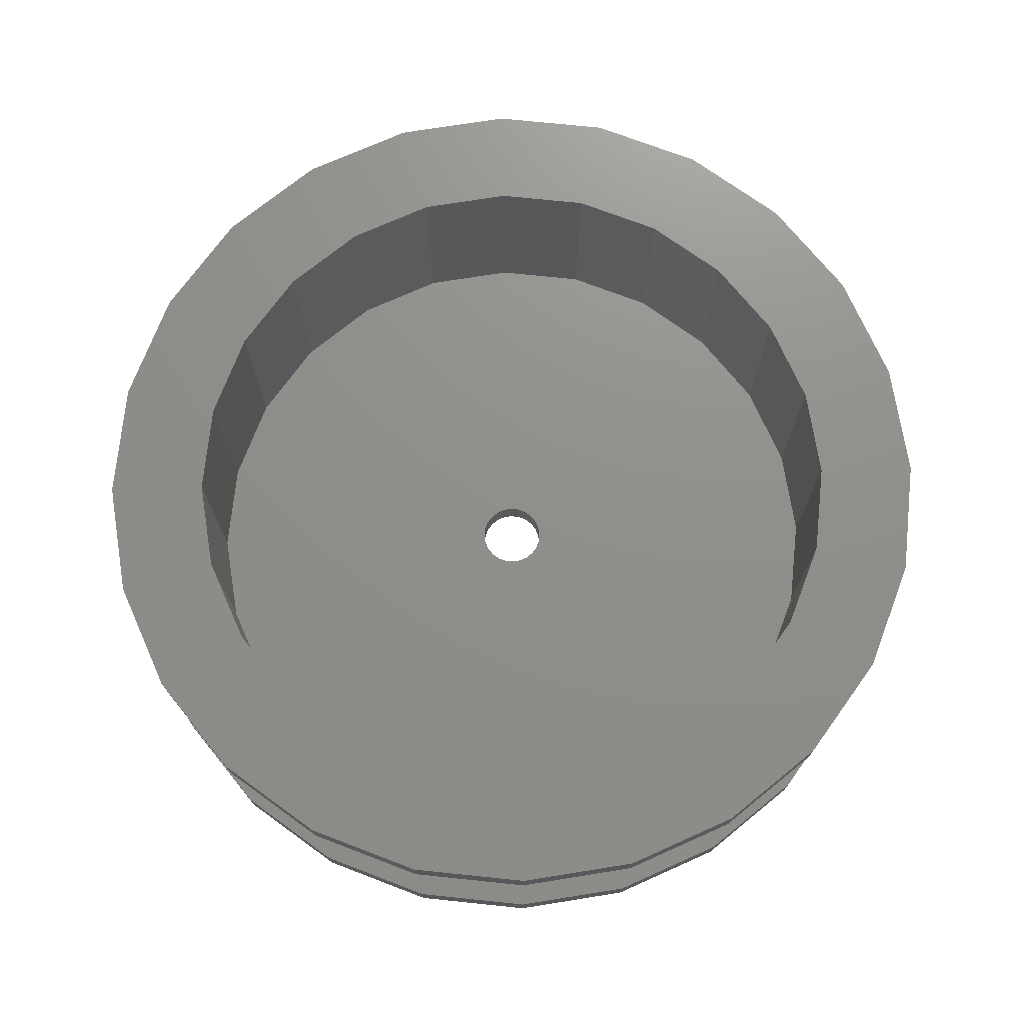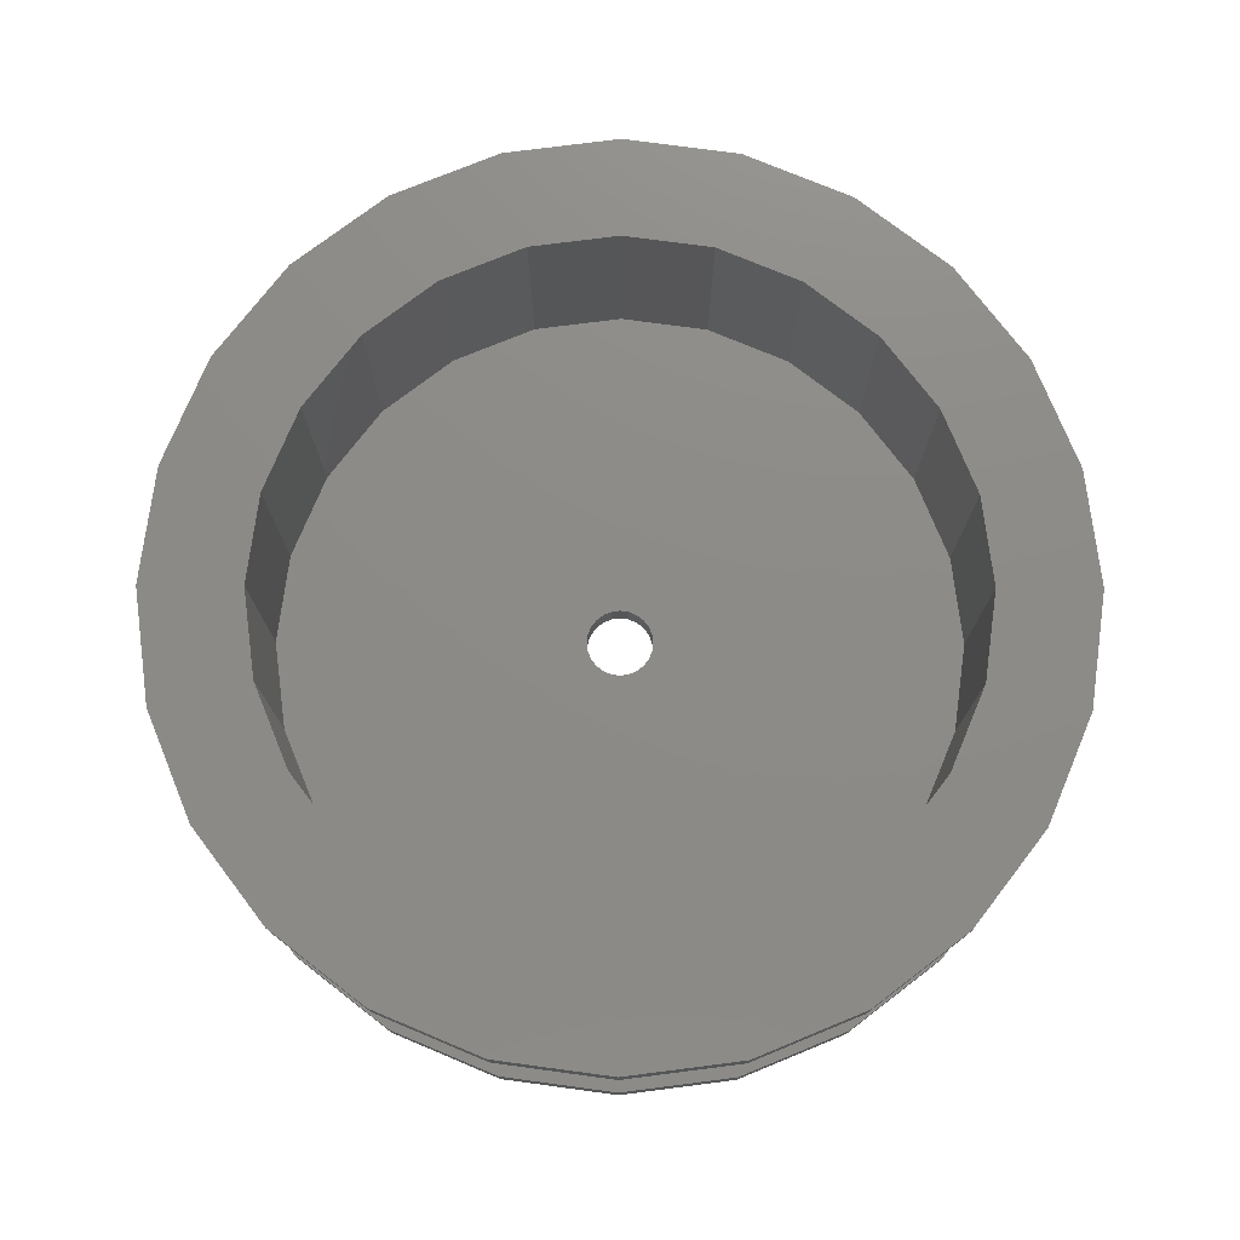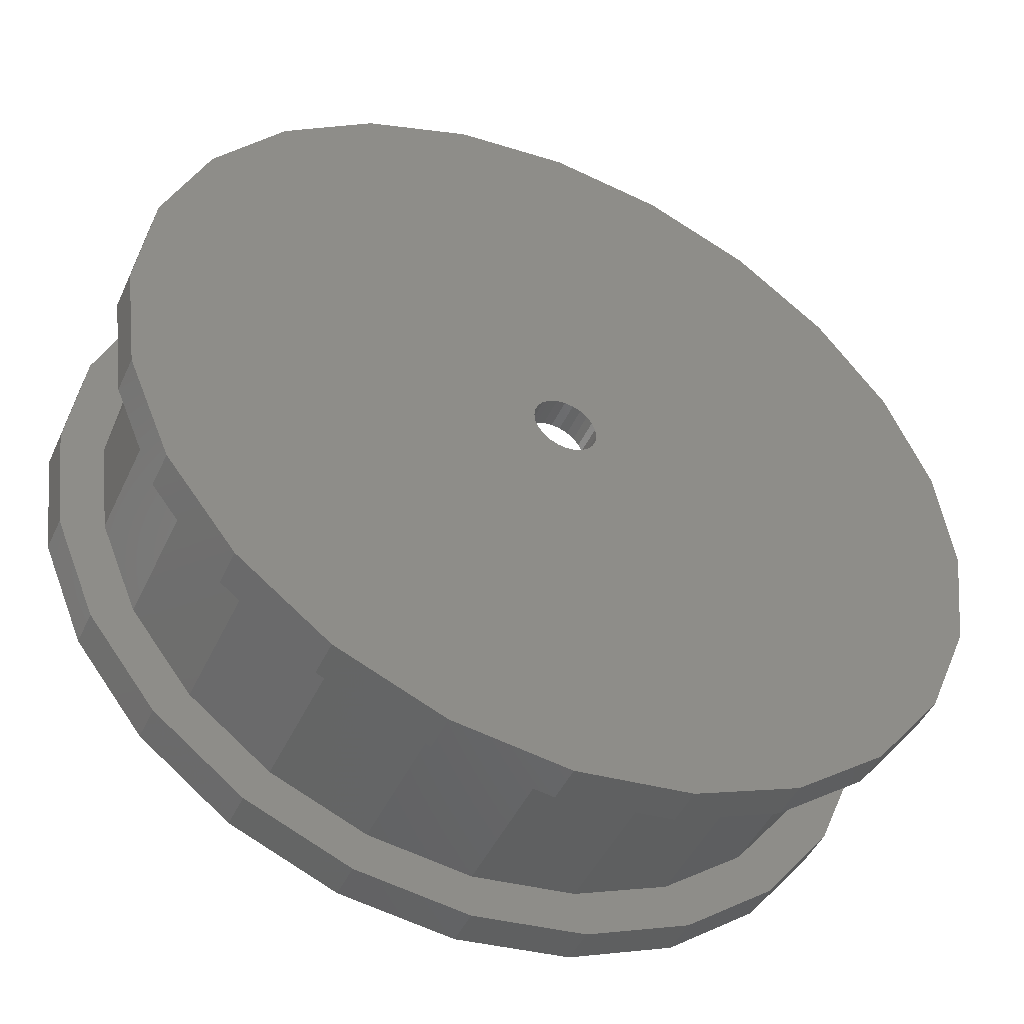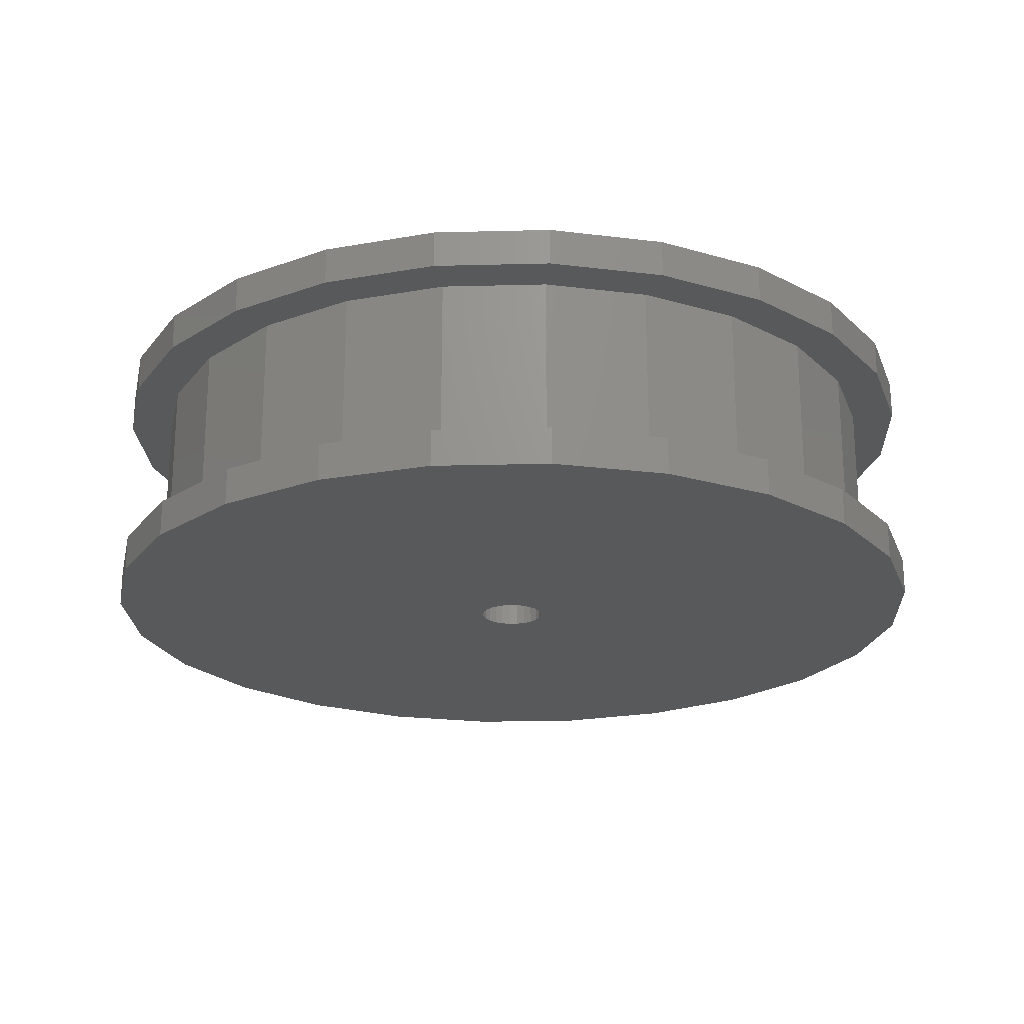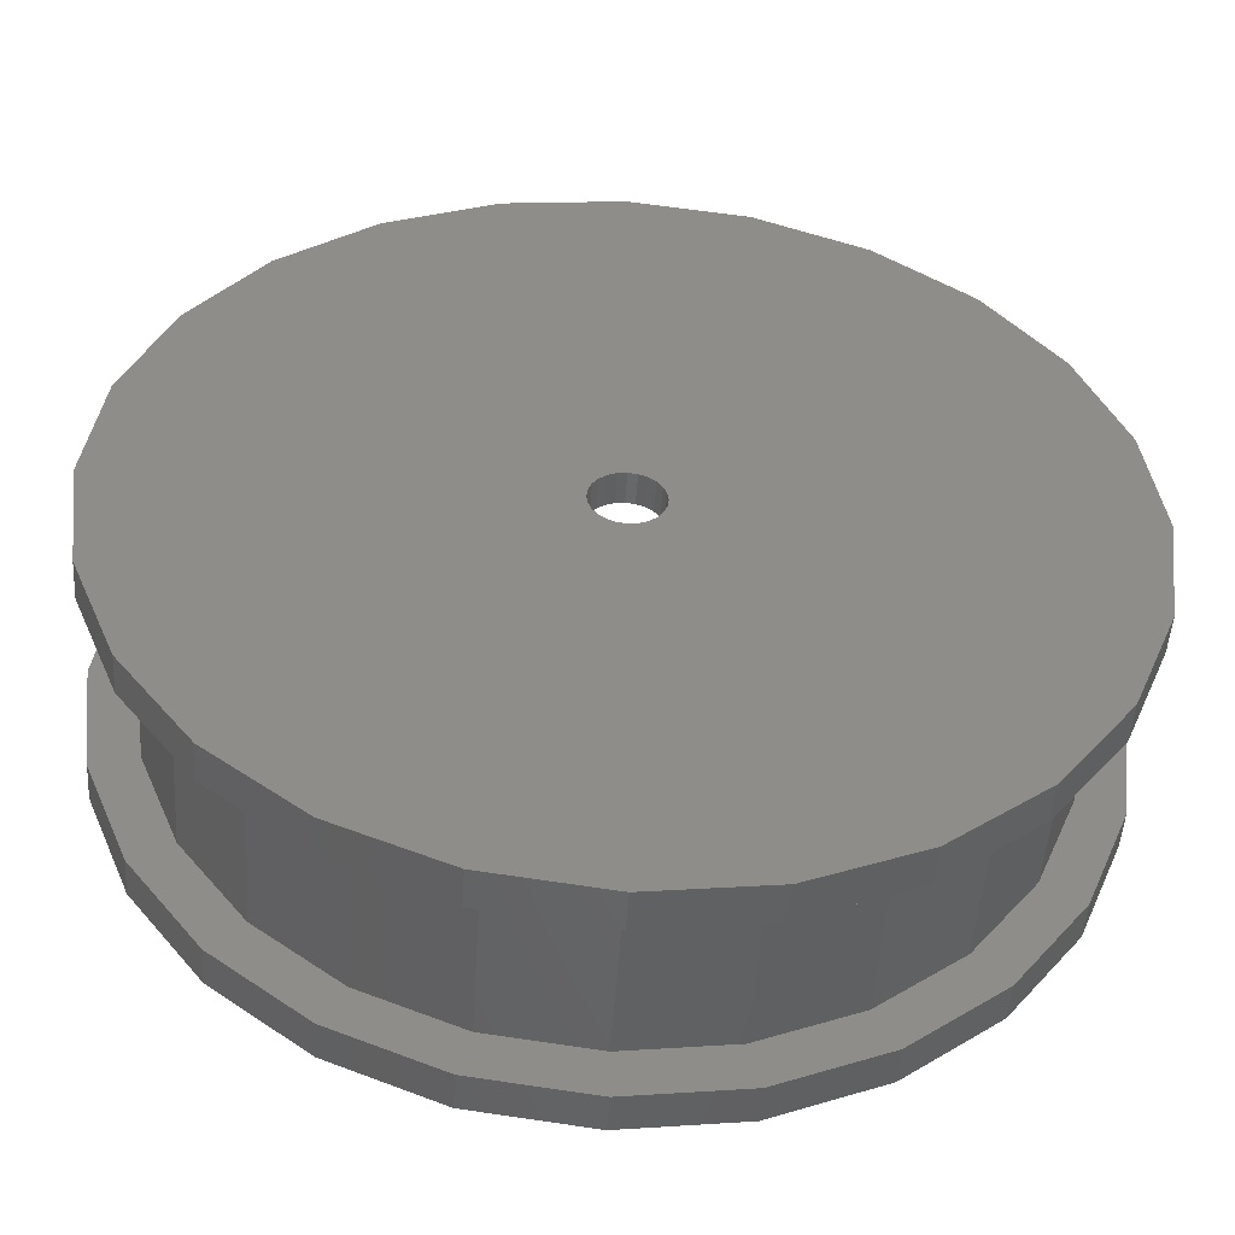
<metadata>
{"format":"stl","ext":"stl","renderer":"f3d","projection":"perspective","resolution":1024,"background":"white","views":[{"elev":73.0,"azim":163.4,"up":"+Z"},{"elev":76.0,"azim":-134.8,"up":"+Z"},{"elev":-47.1,"azim":155.7,"up":"+Y"},{"elev":-21.7,"azim":10.1,"up":"+Z"},{"elev":-49.8,"azim":176.3,"up":"+Y"}]}
</metadata>
<code>
# stl→obj: 240 verts, 480 faces
v 1.225e-15 20 0
v -1.5 -1.837e-16 1.128e-14
v -5.176 19.32 0
v -1.449 0.3882 1.128e-14
v -1.299 0.7499 1.128e-14
v -1.061 1.061 1.128e-14
v -0.7499 1.299 1.128e-14
v -0.3882 1.449 1.128e-14
v -2.755e-16 1.5 1.128e-14
v 0.3882 1.449 1.128e-14
v 5.176 19.32 0
v 0.7499 1.299 1.128e-14
v 1.061 1.061 1.128e-14
v 1.299 0.7499 1.128e-14
v 1.449 0.3882 1.128e-14
v 1.5 3.673e-16 1.128e-14
v 5.176 -19.32 0
v 10 -17.32 0
v 10 17.32 0
v 14.14 -14.14 0
v 14.14 14.14 0
v 17.32 -10 0
v 17.32 10 0
v 19.32 -5.176 0
v 19.32 5.176 0
v 20 0 0
v -19.32 5.176 0
v -19.32 -5.176 0
v -20 2.449e-15 0
v -17.32 -10 0
v -17.32 10 0
v -14.14 -14.14 0
v -14.14 14.14 0
v -10 -17.32 0
v -10 17.32 0
v -5.176 -19.32 0
v -3.674e-15 -20 0
v -1.449 -0.3882 1.128e-14
v -1.299 -0.7499 1.128e-14
v -1.061 -1.061 1.128e-14
v -0.7499 -1.299 1.128e-14
v -0.3882 -1.449 1.128e-14
v 4.592e-16 -1.5 1.128e-14
v 0.3882 -1.449 1.128e-14
v 0.7499 -1.299 1.128e-14
v 1.061 -1.061 1.128e-14
v 1.299 -0.7499 1.128e-14
v 1.449 -0.3882 1.128e-14
v 1.225e-15 -20 11.4
v -5.176 -19.32 9.7
v 1.225e-15 -20 9.7
v -5.176 -19.32 11.4
v 10 -17.32 11.4
v 5.176 -19.32 9.7
v 10 -17.32 9.7
v 5.176 -19.32 11.4
v -10 -17.32 9.7
v -10 -17.32 11.4
v -14.14 -14.14 9.7
v -14.14 -14.14 11.4
v 17.32 -10 9.7
v 14.14 -14.14 11.4
v 14.14 -14.14 9.7
v 17.32 -10 11.4
v 19.32 -5.176 9.7
v 19.32 -5.176 11.4
v -15.52 -1.41e-15 11.4
v -17.32 -10 11.4
v -15 -4.018 11.4
v -13.44 -7.762 11.4
v -10.98 -10.98 11.4
v -7.762 -13.44 11.4
v -4.018 -15 11.4
v 1.41e-15 -15.52 11.4
v 4.018 -15 11.4
v 7.762 -13.44 11.4
v 10.98 -10.98 11.4
v 13.44 -7.762 11.4
v 15 -4.018 11.4
v 15.52 4.23e-15 11.4
v 17.32 10 11.4
v 19.32 5.176 11.4
v 20 -8.085e-32 11.4
v -19.32 -5.176 11.4
v -19.32 5.176 11.4
v -20 -2.449e-15 11.4
v -17.32 10 11.4
v -14.14 14.14 11.4
v -15 4.018 11.4
v -13.44 7.762 11.4
v -10 17.32 11.4
v -10.98 10.98 11.4
v -7.762 13.44 11.4
v -5.176 19.32 11.4
v -4.018 15 11.4
v -3.674e-15 20 11.4
v -7.05e-15 15.52 11.4
v 4.018 15 11.4
v 5.176 19.32 11.4
v 7.762 13.44 11.4
v 10 17.32 11.4
v 10.98 10.98 11.4
v 14.14 14.14 11.4
v 13.44 7.762 11.4
v 15 4.018 11.4
v -19.32 5.176 9.7
v -17.32 10 9.7
v -14.14 14.14 9.7
v -10 17.32 9.7
v -5.176 19.32 9.7
v -3.674e-15 20 9.7
v 5.176 19.32 9.7
v 10 17.32 9.7
v 14.14 14.14 9.7
v 17.32 10 9.7
v 20 -8.085e-32 9.7
v 19.32 5.176 9.7
v -10 -17.32 1.7
v -14.14 -14.14 1.7
v -5.176 -19.32 1.7
v -3.674e-15 -20 1.7
v 5.176 -19.32 1.7
v 10 -17.32 1.7
v 14.14 -14.14 1.7
v 17.32 -10 1.7
v 19.32 -5.176 1.7
v 20 0 1.7
v 19.32 5.176 1.7
v 17.32 10 1.7
v 14.14 14.14 1.7
v 10 17.32 1.7
v 5.176 19.32 1.7
v 1.225e-15 20 1.7
v -19.32 -5.176 1.7
v -19.32 5.176 1.7
v -20 2.449e-15 1.7
v -17.32 -10 1.7
v -18 -2.204e-15 1.7
v -17.39 -4.659 1.7
v -15.59 -9 1.7
v -12.73 -12.73 1.7
v -9 -15.59 1.7
v -4.659 -17.39 1.7
v 1.102e-15 -18 1.7
v 4.659 -17.39 1.7
v 9 -15.59 1.7
v 12.73 -12.73 1.7
v 15.59 -9 1.7
v 17.39 -4.659 1.7
v 18 0 1.7
v -17.32 10 1.7
v -17.39 4.659 1.7
v -15.59 9 1.7
v -14.14 14.14 1.7
v -12.73 12.73 1.7
v -10 17.32 1.7
v -9 15.59 1.7
v -5.176 19.32 1.7
v -4.659 17.39 1.7
v -3.307e-15 18 1.7
v 4.659 17.39 1.7
v 9 15.59 1.7
v 12.73 12.73 1.7
v 15.59 9 1.7
v 17.39 4.659 1.7
v 17.39 4.659 9.7
v 18 -8.085e-32 9.7
v 12.73 -12.73 9.7
v 9 -15.59 9.7
v 17.39 -4.659 9.7
v 15.59 9 9.7
v 1.102e-15 -18 9.7
v -4.659 -17.39 9.7
v 15.59 -9 9.7
v 4.659 -17.39 9.7
v 12.73 12.73 9.7
v 9 15.59 9.7
v 4.659 17.39 9.7
v -3.307e-15 18 9.7
v -4.659 17.39 9.7
v -9 15.59 9.7
v -12.73 12.73 9.7
v -15.59 9 9.7
v -17.39 4.659 9.7
v -18 -2.204e-15 9.7
v -17.39 -4.659 9.7
v -15.59 -9 9.7
v -12.73 -12.73 9.7
v -9 -15.59 9.7
v -19.32 -5.176 9.7
v -20 -2.449e-15 9.7
v -17.32 -10 9.7
v 13.44 -7.762 1.4
v 15 -4.018 1.4
v 10.98 -10.98 1.4
v 7.762 -13.44 1.4
v 4.018 -15 1.4
v 1.41e-15 -15.52 1.4
v -1.5 -1.837e-16 1.4
v -4.018 -15 1.4
v -1.449 -0.3882 1.4
v -1.299 -0.7499 1.4
v -1.061 -1.061 1.4
v -0.7499 -1.299 1.4
v -0.3882 -1.449 1.4
v 4.592e-16 -1.5 1.4
v 0.3882 -1.449 1.4
v 0.7499 -1.299 1.4
v 1.061 -1.061 1.4
v 1.299 -0.7499 1.4
v 1.449 -0.3882 1.4
v 1.5 3.673e-16 1.4
v 4.018 15 1.4
v 7.762 13.44 1.4
v 10.98 10.98 1.4
v 13.44 7.762 1.4
v 15 4.018 1.4
v 15.52 4.23e-15 1.4
v -15 -4.018 1.4
v -15 4.018 1.4
v -15.52 -1.41e-15 1.4
v -13.44 -7.762 1.4
v -13.44 7.762 1.4
v -10.98 10.98 1.4
v -10.98 -10.98 1.4
v -7.762 13.44 1.4
v -7.762 -13.44 1.4
v -4.018 15 1.4
v -7.05e-15 15.52 1.4
v -1.449 0.3882 1.4
v -1.299 0.7499 1.4
v -1.061 1.061 1.4
v -0.7499 1.299 1.4
v -0.3882 1.449 1.4
v -2.755e-16 1.5 1.4
v 0.3882 1.449 1.4
v 0.7499 1.299 1.4
v 1.061 1.061 1.4
v 1.299 0.7499 1.4
v 1.449 0.3882 1.4
f 1 2 3
f 2 1 4
f 4 1 5
f 5 1 6
f 6 1 7
f 7 1 8
f 8 1 9
f 9 1 10
f 10 1 11
f 10 11 12
f 12 11 13
f 13 11 14
f 14 11 15
f 15 11 16
f 16 11 17
f 17 11 18
f 18 11 19
f 18 19 20
f 20 19 21
f 20 21 22
f 22 21 23
f 22 23 24
f 24 23 25
f 24 25 26
f 27 28 29
f 28 27 30
f 30 27 31
f 30 31 32
f 32 31 33
f 32 33 34
f 34 33 35
f 34 35 36
f 36 35 3
f 36 3 37
f 37 3 2
f 37 2 38
f 37 38 39
f 37 39 40
f 37 40 41
f 37 41 42
f 37 42 43
f 37 43 17
f 17 43 44
f 17 44 45
f 17 45 46
f 17 46 47
f 17 47 48
f 17 48 16
f 49 50 51
f 50 49 52
f 53 54 55
f 54 53 56
f 56 51 54
f 51 56 49
f 52 57 50
f 57 52 58
f 58 59 57
f 59 58 60
f 61 62 63
f 62 61 64
f 62 55 63
f 55 62 53
f 65 64 61
f 64 65 66
f 60 67 68
f 67 60 69
f 69 60 70
f 70 60 58
f 70 58 71
f 71 58 72
f 72 58 52
f 72 52 73
f 73 52 49
f 73 49 74
f 74 49 56
f 74 56 75
f 75 56 76
f 76 56 53
f 76 53 77
f 77 53 62
f 77 62 78
f 78 62 79
f 79 62 64
f 79 64 80
f 80 64 81
f 81 64 82
f 82 64 66
f 82 66 83
f 84 85 86
f 85 84 87
f 87 84 68
f 87 68 88
f 88 68 67
f 88 67 89
f 88 89 90
f 88 90 91
f 91 90 92
f 91 92 93
f 91 93 94
f 94 93 95
f 94 95 96
f 96 95 97
f 96 97 98
f 96 98 99
f 99 98 100
f 99 100 101
f 101 100 102
f 101 102 103
f 103 102 104
f 103 104 105
f 103 105 81
f 81 105 80
f 87 106 85
f 106 87 107
f 88 107 87
f 107 88 108
f 88 109 108
f 109 88 91
f 91 110 109
f 110 91 94
f 94 111 110
f 111 94 96
f 96 112 111
f 112 96 99
f 99 113 112
f 113 99 101
f 101 114 113
f 114 101 103
f 114 81 115
f 81 114 103
f 116 66 65
f 66 116 83
f 115 82 117
f 82 115 81
f 117 83 116
f 83 117 82
f 118 32 34
f 32 118 119
f 120 34 36
f 34 120 118
f 121 36 37
f 36 121 120
f 122 37 17
f 37 122 121
f 123 17 18
f 17 123 122
f 124 18 20
f 18 124 123
f 22 124 20
f 124 22 125
f 24 125 22
f 125 24 126
f 25 127 26
f 127 25 128
f 26 126 24
f 126 26 127
f 21 129 23
f 129 21 130
f 23 128 25
f 128 23 129
f 131 21 19
f 21 131 130
f 132 19 11
f 19 132 131
f 133 11 1
f 11 133 132
f 134 135 136
f 135 134 137
f 135 137 138
f 138 137 139
f 139 137 140
f 140 137 119
f 140 119 141
f 141 119 118
f 141 118 142
f 142 118 120
f 142 120 143
f 143 120 121
f 143 121 144
f 144 121 122
f 144 122 145
f 145 122 146
f 146 122 123
f 146 123 147
f 147 123 124
f 147 124 148
f 148 124 125
f 148 125 149
f 149 125 126
f 149 126 150
f 138 151 135
f 151 138 152
f 151 152 153
f 151 153 154
f 154 153 155
f 154 155 156
f 156 155 157
f 156 157 158
f 158 157 159
f 158 159 133
f 133 159 160
f 133 160 161
f 133 161 132
f 132 161 162
f 132 162 131
f 131 162 163
f 131 163 130
f 130 163 164
f 130 164 129
f 129 164 165
f 129 165 128
f 128 165 150
f 128 150 126
f 128 126 127
f 135 29 136
f 29 135 27
f 150 166 167
f 166 150 165
f 154 35 33
f 35 154 156
f 156 3 35
f 3 156 158
f 158 1 3
f 1 158 133
f 168 146 147
f 146 168 169
f 150 170 149
f 170 150 167
f 151 27 135
f 27 151 31
f 136 28 134
f 28 136 29
f 164 166 165
f 166 164 171
f 154 31 151
f 31 154 33
f 137 32 119
f 32 137 30
f 172 143 144
f 143 172 173
f 134 30 137
f 30 134 28
f 149 174 148
f 174 149 170
f 175 144 145
f 144 175 172
f 169 145 146
f 145 169 175
f 163 171 164
f 171 163 176
f 177 163 162
f 163 177 176
f 178 162 161
f 162 178 177
f 179 161 160
f 161 179 178
f 180 160 159
f 160 180 179
f 181 159 157
f 159 181 180
f 182 157 155
f 157 182 181
f 182 153 183
f 153 182 155
f 183 152 184
f 152 183 153
f 184 138 185
f 138 184 152
f 185 139 186
f 139 185 138
f 186 140 187
f 140 186 139
f 187 141 188
f 141 187 140
f 189 141 142
f 141 189 188
f 173 142 143
f 142 173 189
f 106 190 191
f 190 106 107
f 190 107 185
f 185 107 184
f 184 107 183
f 183 107 108
f 183 108 182
f 182 108 109
f 182 109 181
f 181 109 110
f 181 110 180
f 180 110 111
f 180 111 179
f 179 111 112
f 179 112 178
f 178 112 177
f 177 112 113
f 177 113 176
f 176 113 114
f 176 114 171
f 171 114 115
f 171 115 166
f 166 115 117
f 166 117 167
f 185 192 190
f 192 185 186
f 192 186 187
f 192 187 59
f 59 187 188
f 59 188 57
f 57 188 189
f 57 189 50
f 50 189 173
f 50 173 51
f 51 173 172
f 51 172 175
f 51 175 54
f 54 175 169
f 54 169 55
f 55 169 168
f 55 168 63
f 63 168 174
f 63 174 61
f 61 174 170
f 61 170 65
f 65 170 167
f 65 167 117
f 65 117 116
f 148 168 147
f 168 148 174
f 85 191 86
f 191 85 106
f 86 190 84
f 190 86 191
f 84 192 68
f 192 84 190
f 68 59 60
f 59 68 192
f 79 193 78
f 193 79 194
f 78 195 77
f 195 78 193
f 76 195 196
f 195 76 77
f 75 196 197
f 196 75 76
f 74 197 198
f 197 74 75
f 198 199 200
f 199 198 201
f 201 198 202
f 202 198 203
f 203 198 204
f 204 198 205
f 205 198 206
f 206 198 207
f 207 198 197
f 207 197 208
f 208 197 209
f 209 197 210
f 210 197 211
f 211 197 212
f 212 197 213
f 213 197 214
f 214 197 196
f 214 196 215
f 215 196 195
f 215 195 216
f 216 195 193
f 216 193 217
f 217 193 194
f 217 194 218
f 219 220 221
f 220 219 222
f 220 222 223
f 223 222 224
f 224 222 225
f 224 225 226
f 226 225 227
f 226 227 228
f 228 227 200
f 228 200 229
f 229 200 199
f 229 199 230
f 229 230 231
f 229 231 232
f 229 232 233
f 229 233 234
f 229 234 235
f 229 235 213
f 213 235 236
f 213 236 237
f 213 237 238
f 213 238 239
f 213 239 240
f 213 240 212
f 80 194 79
f 194 80 218
f 100 213 214
f 213 100 98
f 102 216 104
f 216 102 215
f 102 214 215
f 214 102 100
f 104 217 105
f 217 104 216
f 105 218 80
f 218 105 217
f 98 229 213
f 229 98 97
f 97 228 229
f 228 97 95
f 95 226 228
f 226 95 93
f 93 224 226
f 224 93 92
f 224 90 223
f 90 224 92
f 223 89 220
f 89 223 90
f 220 67 221
f 67 220 89
f 221 69 219
f 69 221 67
f 219 70 222
f 70 219 69
f 222 71 225
f 71 222 70
f 71 227 225
f 227 71 72
f 72 200 227
f 200 72 73
f 73 198 200
f 198 73 74
f 235 8 9
f 8 235 234
f 238 12 13
f 12 238 237
f 237 10 12
f 10 237 236
f 234 7 8
f 7 234 233
f 236 9 10
f 9 236 235
f 233 6 7
f 6 233 232
f 6 231 5
f 231 6 232
f 5 230 4
f 230 5 231
f 2 230 199
f 230 2 4
f 2 201 38
f 201 2 199
f 38 202 39
f 202 38 201
f 39 203 40
f 203 39 202
f 203 41 40
f 41 203 204
f 204 42 41
f 42 204 205
f 205 43 42
f 43 205 206
f 206 44 43
f 44 206 207
f 207 45 44
f 45 207 208
f 208 46 45
f 46 208 209
f 210 46 209
f 46 210 47
f 211 47 210
f 47 211 48
f 212 48 211
f 48 212 16
f 240 16 212
f 16 240 15
f 239 15 240
f 15 239 14
f 238 14 239
f 14 238 13

</code>
